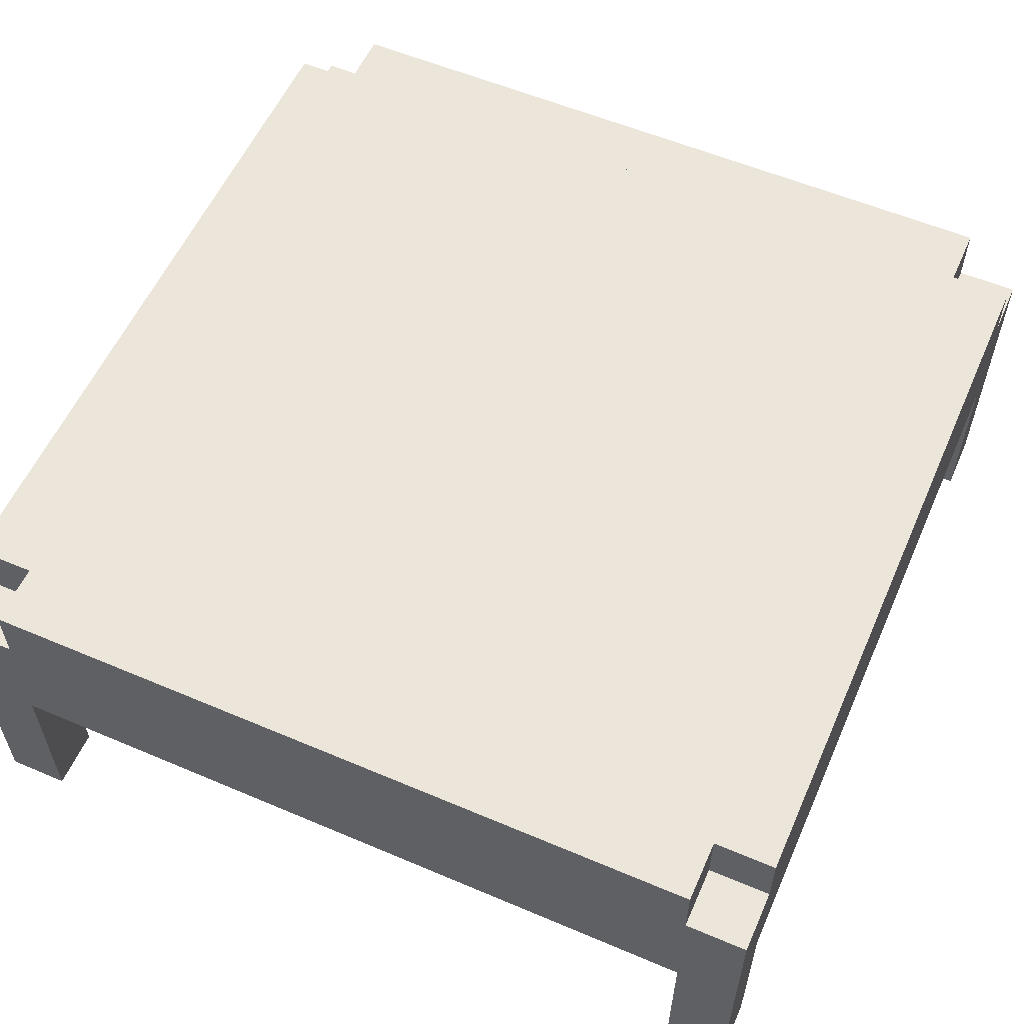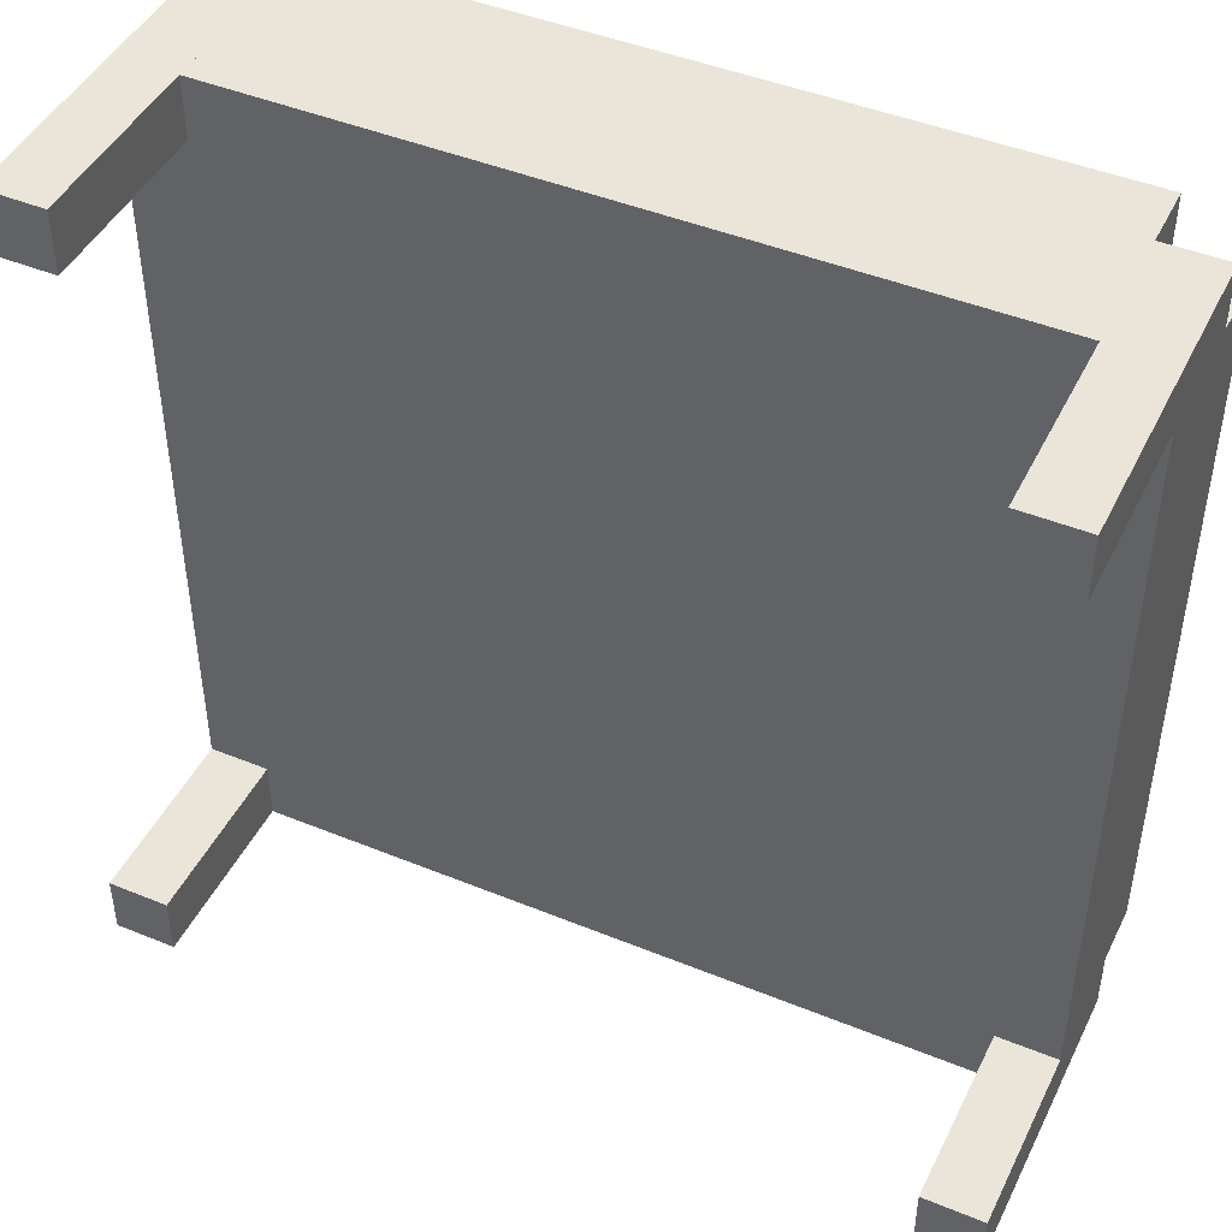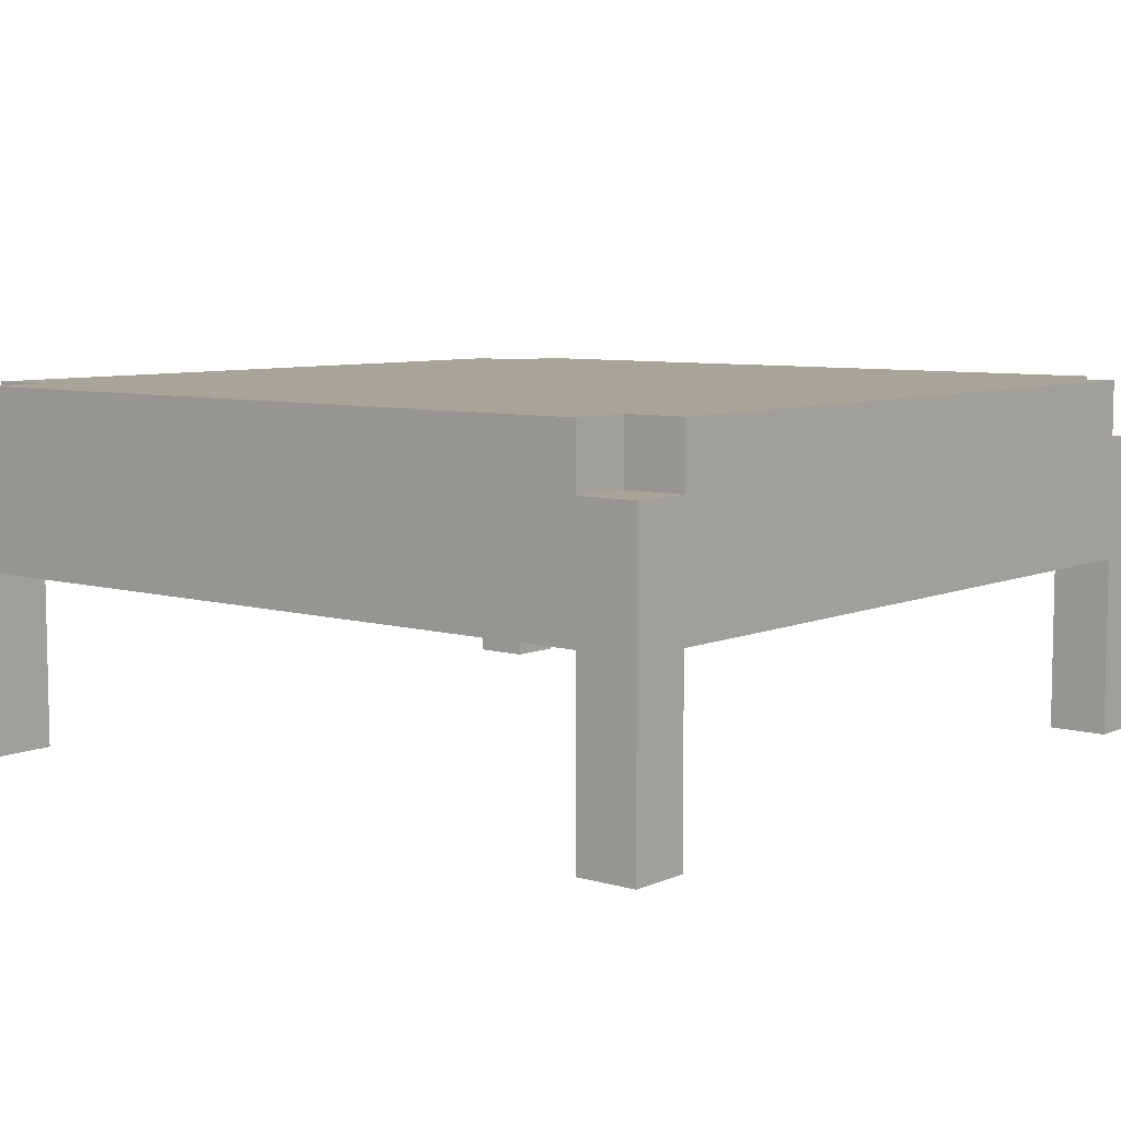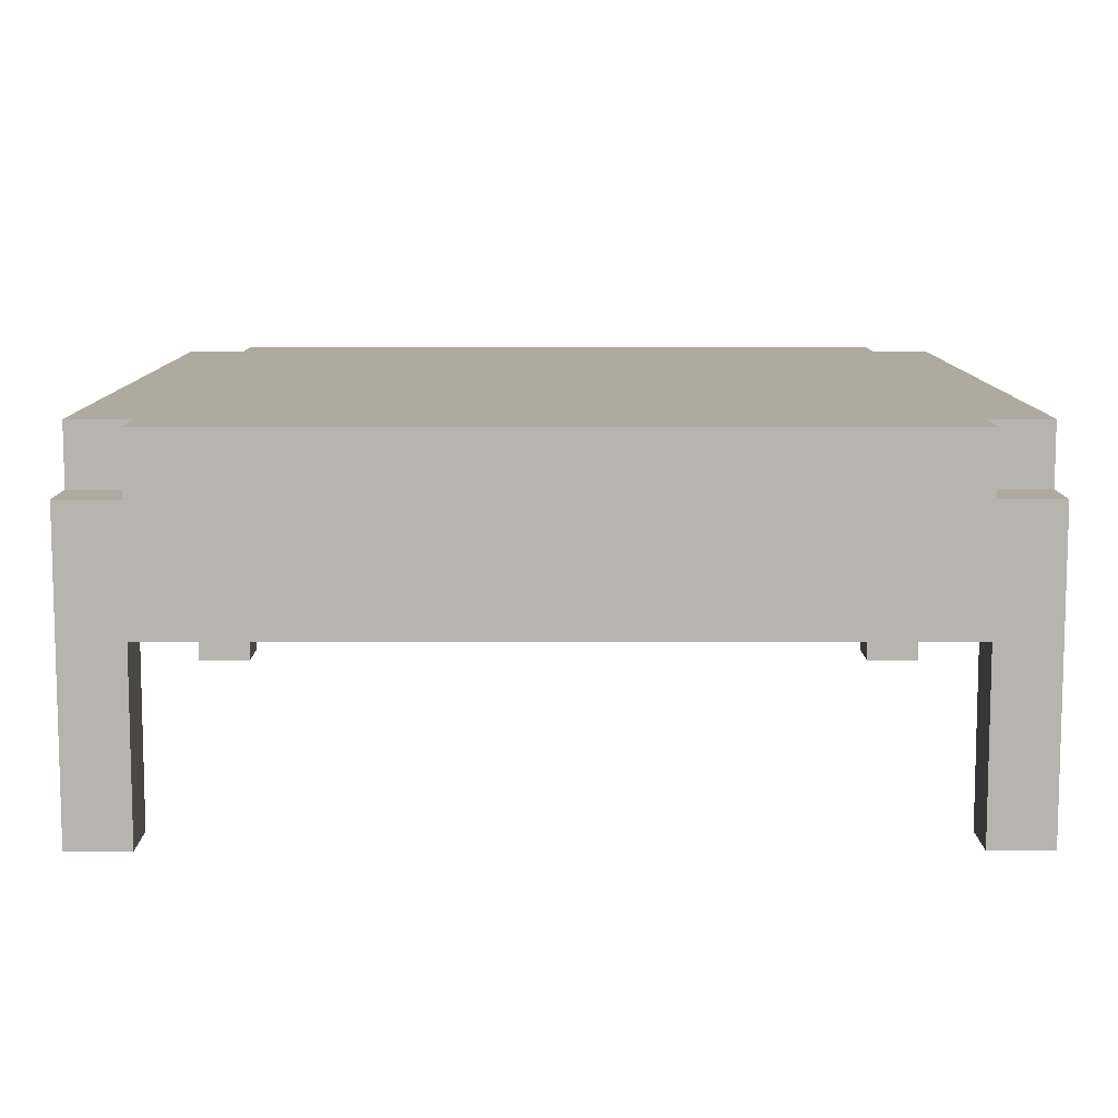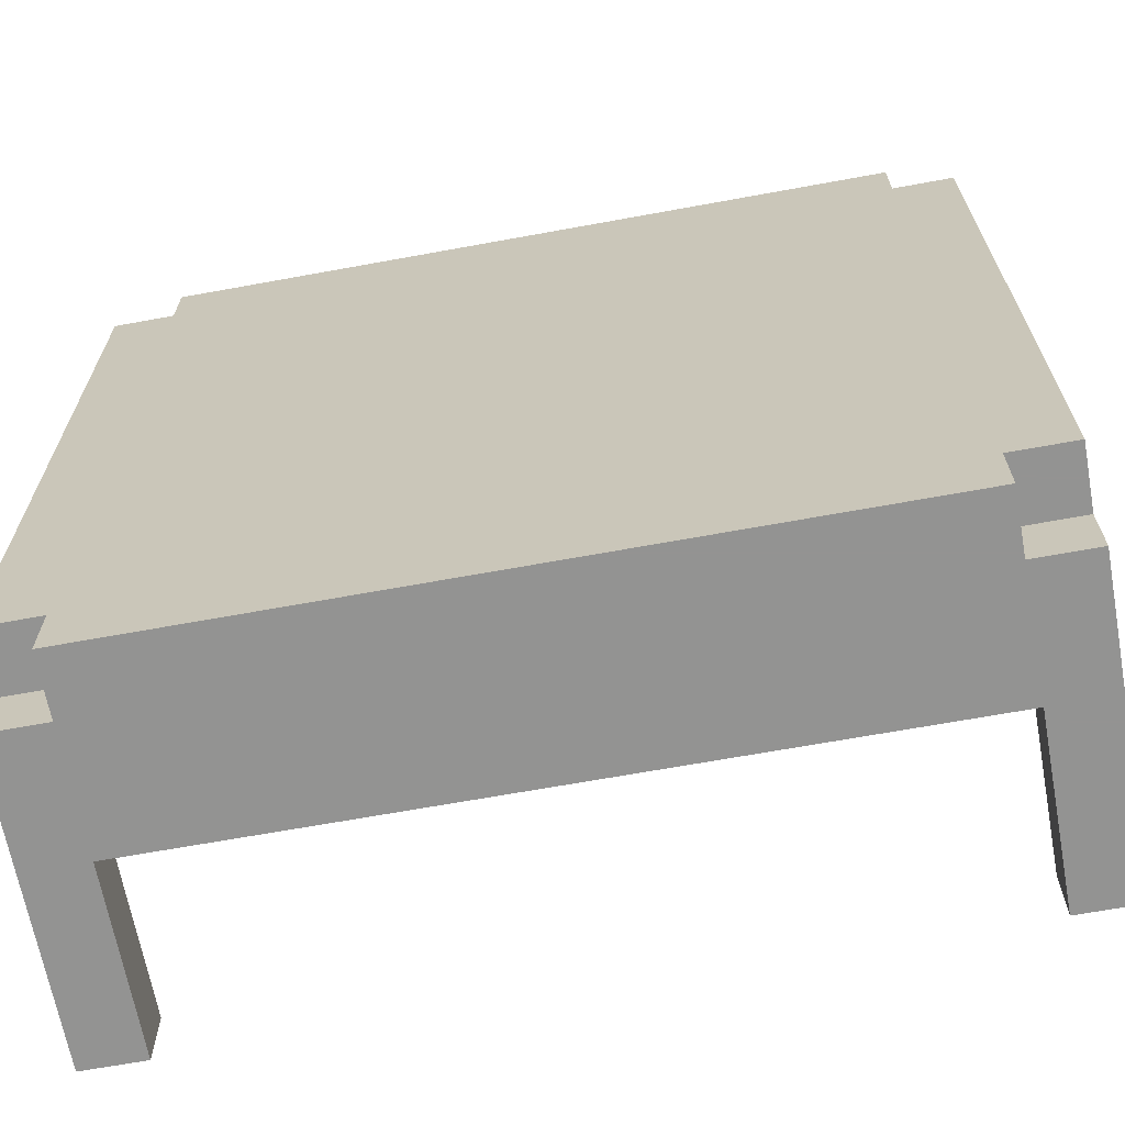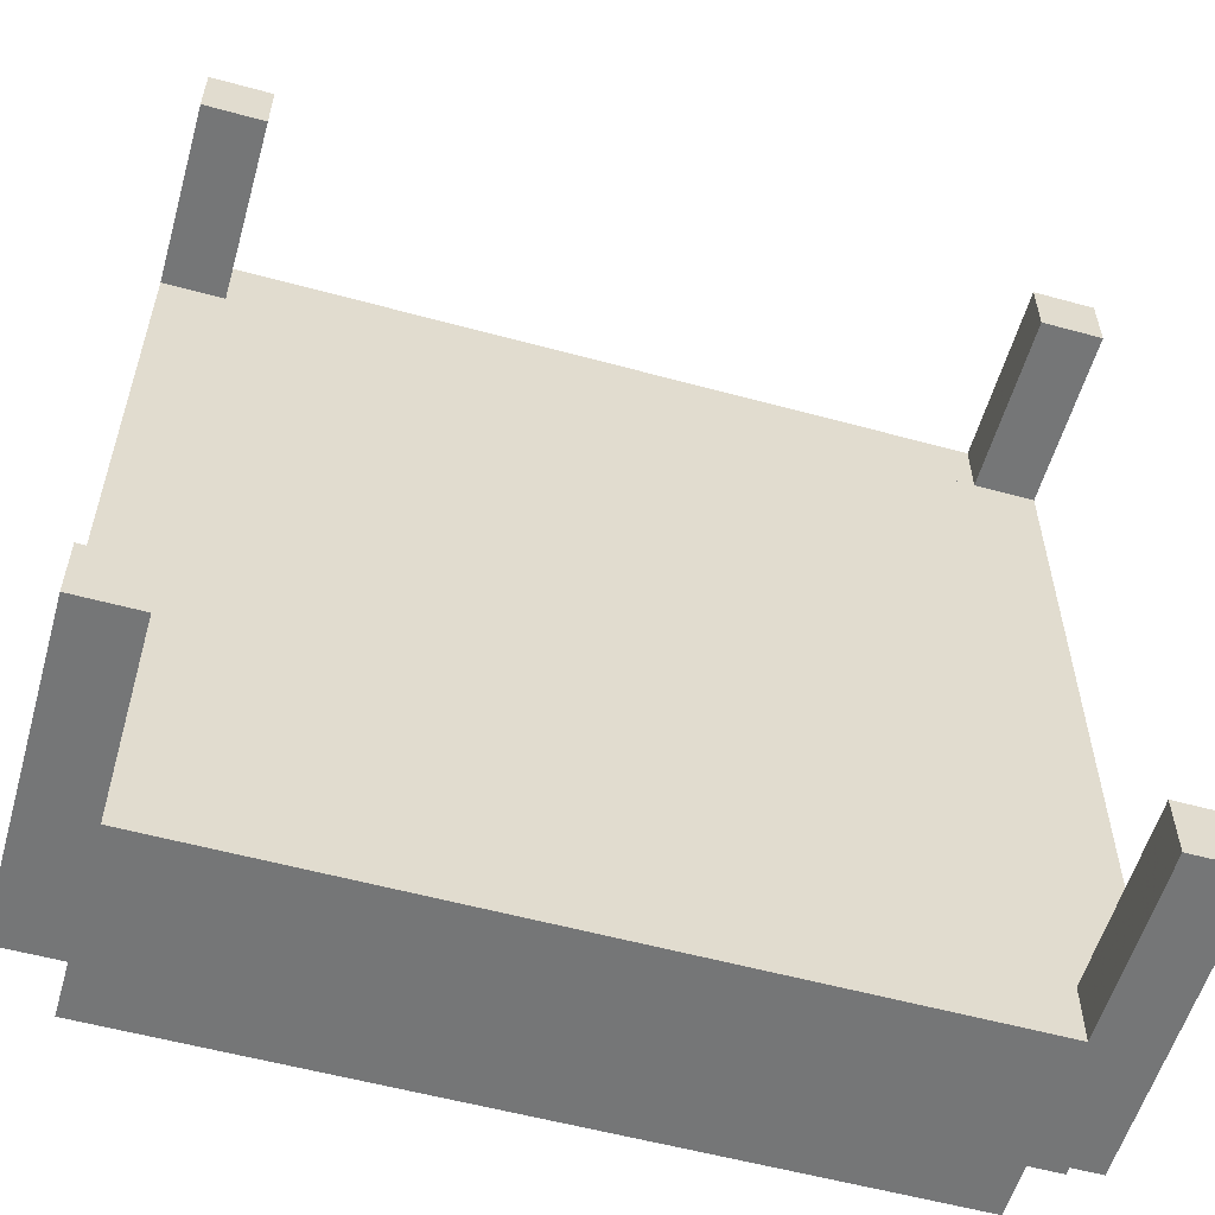
<metadata>
{"format":"obj","ext":"obj","renderer":"f3d","projection":"perspective","resolution":1024,"background":"white","views":[{"elev":57.3,"azim":-156.2,"up":"+Y"},{"elev":45.5,"azim":25.2,"up":"+Z"},{"elev":7.2,"azim":129.4,"up":"+Y"},{"elev":9.5,"azim":89.9,"up":"+Y"},{"elev":-66.7,"azim":-169.6,"up":"+Z"},{"elev":-56.7,"azim":-15.9,"up":"+Z"}]}
</metadata>
<code>
g Table Household 2_0_
v 0.4375 0 -0.4375
v 0.375 0 -0.4375
v 0.4375 0 -0.375
v 0.375 0 -0.375
v 0.4375 0 -0.4375
v 0.375 0 -0.4375
v 0.4375 0.3125 -0.4375
v 0.375 0.3125 -0.4375
v 0.4375 0 -0.375
v 0.375 0 -0.375
v 0.4375 0.1875 -0.375
v 0.375 0.1875 -0.375
v 0.4375 0 -0.4375
v 0.4375 0 -0.375
v 0.4375 0.3125 -0.4375
v 0.4375 0.3125 -0.375
v 0.375 0 -0.4375
v 0.375 0 -0.375
v 0.375 0.1875 -0.4375
v 0.375 0.1875 -0.375
v 0.4375 0.3125 -0.4375
v 0.375 0.3125 -0.4375
v 0.4375 0.3125 -0.375
v 0.375 0.3125 -0.375
v 0.4375 0.1875 -0.375
v -0.4375 0.1875 -0.375
v 0.4375 0.1875 0.375
v -0.4375 0.1875 0.375
v 0.4375 0.1875 -0.375
v 0.4375 0.1875 0.375
v 0.4375 0.375 -0.375
v 0.4375 0.375 0.375
v 0.4375 0.375 -0.375
v -0.4375 0.375 -0.375
v 0.4375 0.375 0.375
v -0.4375 0.375 0.375
v 0.4375 0.3125 -0.375
v 0.375 0.3125 -0.375
v 0.4375 0.375 -0.375
v 0.375 0.375 -0.375
v 0.4375 0.3125 0.375
v 0.375 0.3125 0.375
v 0.4375 0.375 0.375
v 0.375 0.375 0.375
v 0.4375 0 0.375
v 0.375 0 0.375
v 0.4375 0 0.4375
v 0.375 0 0.4375
v 0.4375 0 0.375
v 0.375 0 0.375
v 0.4375 0.1875 0.375
v 0.375 0.1875 0.375
v 0.4375 0 0.4375
v 0.375 0 0.4375
v 0.4375 0.3125 0.4375
v 0.375 0.3125 0.4375
v 0.4375 0 0.375
v 0.4375 0 0.4375
v 0.4375 0.3125 0.375
v 0.4375 0.3125 0.4375
v 0.375 0 0.375
v 0.375 0 0.4375
v 0.375 0.1875 0.375
v 0.375 0.1875 0.4375
v 0.4375 0.3125 0.375
v 0.375 0.3125 0.375
v 0.4375 0.3125 0.4375
v 0.375 0.3125 0.4375
v 0.375 0.1875 -0.4375
v -0.375 0.1875 -0.4375
v 0.375 0.1875 -0.375
v -0.375 0.1875 -0.375
v 0.375 0.1875 -0.4375
v -0.375 0.1875 -0.4375
v 0.375 0.375 -0.4375
v -0.375 0.375 -0.4375
v 0.375 0.375 -0.4375
v -0.375 0.375 -0.4375
v 0.375 0.375 -0.375
v -0.375 0.375 -0.375
v 0.375 0.3125 -0.4375
v 0.375 0.3125 -0.375
v 0.375 0.375 -0.4375
v 0.375 0.375 -0.375
v 0.375 0.1875 0.375
v -0.375 0.1875 0.375
v 0.375 0.1875 0.4375
v -0.375 0.1875 0.4375
v 0.375 0.1875 0.4375
v -0.375 0.1875 0.4375
v 0.375 0.375 0.4375
v -0.375 0.375 0.4375
v 0.375 0.375 0.375
v -0.375 0.375 0.375
v 0.375 0.375 0.4375
v -0.375 0.375 0.4375
v 0.375 0.3125 0.375
v 0.375 0.3125 0.4375
v 0.375 0.375 0.375
v 0.375 0.375 0.4375
v -0.375 0.3125 -0.4375
v -0.375 0.3125 -0.375
v -0.375 0.375 -0.4375
v -0.375 0.375 -0.375
v -0.375 0.3125 0.375
v -0.375 0.3125 0.4375
v -0.375 0.375 0.375
v -0.375 0.375 0.4375
v -0.375 0 -0.4375
v -0.4375 0 -0.4375
v -0.375 0 -0.375
v -0.4375 0 -0.375
v -0.375 0 -0.4375
v -0.4375 0 -0.4375
v -0.375 0.3125 -0.4375
v -0.4375 0.3125 -0.4375
v -0.375 0 -0.375
v -0.4375 0 -0.375
v -0.375 0.1875 -0.375
v -0.4375 0.1875 -0.375
v -0.375 0 -0.4375
v -0.375 0 -0.375
v -0.375 0.1875 -0.4375
v -0.375 0.1875 -0.375
v -0.4375 0 -0.4375
v -0.4375 0 -0.375
v -0.4375 0.3125 -0.4375
v -0.4375 0.3125 -0.375
v -0.375 0.3125 -0.4375
v -0.4375 0.3125 -0.4375
v -0.375 0.3125 -0.375
v -0.4375 0.3125 -0.375
v -0.4375 0.1875 -0.375
v -0.4375 0.1875 0.375
v -0.4375 0.375 -0.375
v -0.4375 0.375 0.375
v -0.375 0.3125 -0.375
v -0.4375 0.3125 -0.375
v -0.375 0.375 -0.375
v -0.4375 0.375 -0.375
v -0.375 0.3125 0.375
v -0.4375 0.3125 0.375
v -0.375 0.375 0.375
v -0.4375 0.375 0.375
v -0.375 0 0.375
v -0.4375 0 0.375
v -0.375 0 0.4375
v -0.4375 0 0.4375
v -0.375 0 0.375
v -0.4375 0 0.375
v -0.375 0.1875 0.375
v -0.4375 0.1875 0.375
v -0.375 0 0.4375
v -0.4375 0 0.4375
v -0.375 0.3125 0.4375
v -0.4375 0.3125 0.4375
v -0.375 0 0.375
v -0.375 0 0.4375
v -0.375 0.1875 0.375
v -0.375 0.1875 0.4375
v -0.4375 0 0.375
v -0.4375 0 0.4375
v -0.4375 0.3125 0.375
v -0.4375 0.3125 0.4375
v -0.375 0.3125 0.375
v -0.4375 0.3125 0.375
v -0.375 0.3125 0.4375
v -0.4375 0.3125 0.4375
f 2 1 3
f 2 3 4
f 5 6 7
f 7 6 8
f 10 9 11
f 10 11 12
f 14 13 15
f 14 15 16
f 17 18 19
f 19 18 20
f 21 22 23
f 23 22 24
f 26 25 27
f 26 27 28
f 30 29 31
f 30 31 32
f 33 34 35
f 35 34 36
f 37 38 39
f 39 38 40
f 42 41 43
f 42 43 44
f 46 45 47
f 46 47 48
f 49 50 51
f 51 50 52
f 54 53 55
f 54 55 56
f 58 57 59
f 58 59 60
f 61 62 63
f 63 62 64
f 65 66 67
f 67 66 68
f 70 69 71
f 70 71 72
f 73 74 75
f 75 74 76
f 77 78 79
f 79 78 80
f 82 81 83
f 82 83 84
f 86 85 87
f 86 87 88
f 90 89 91
f 90 91 92
f 93 94 95
f 95 94 96
f 98 97 99
f 98 99 100
f 101 102 103
f 103 102 104
f 105 106 107
f 107 106 108
f 110 109 111
f 110 111 112
f 113 114 115
f 115 114 116
f 118 117 119
f 118 119 120
f 122 121 123
f 122 123 124
f 125 126 127
f 127 126 128
f 129 130 131
f 131 130 132
f 133 134 135
f 135 134 136
f 137 138 139
f 139 138 140
f 142 141 143
f 142 143 144
f 146 145 147
f 146 147 148
f 149 150 151
f 151 150 152
f 154 153 155
f 154 155 156
f 158 157 159
f 158 159 160
f 161 162 163
f 163 162 164
f 165 166 167
f 167 166 168

</code>
